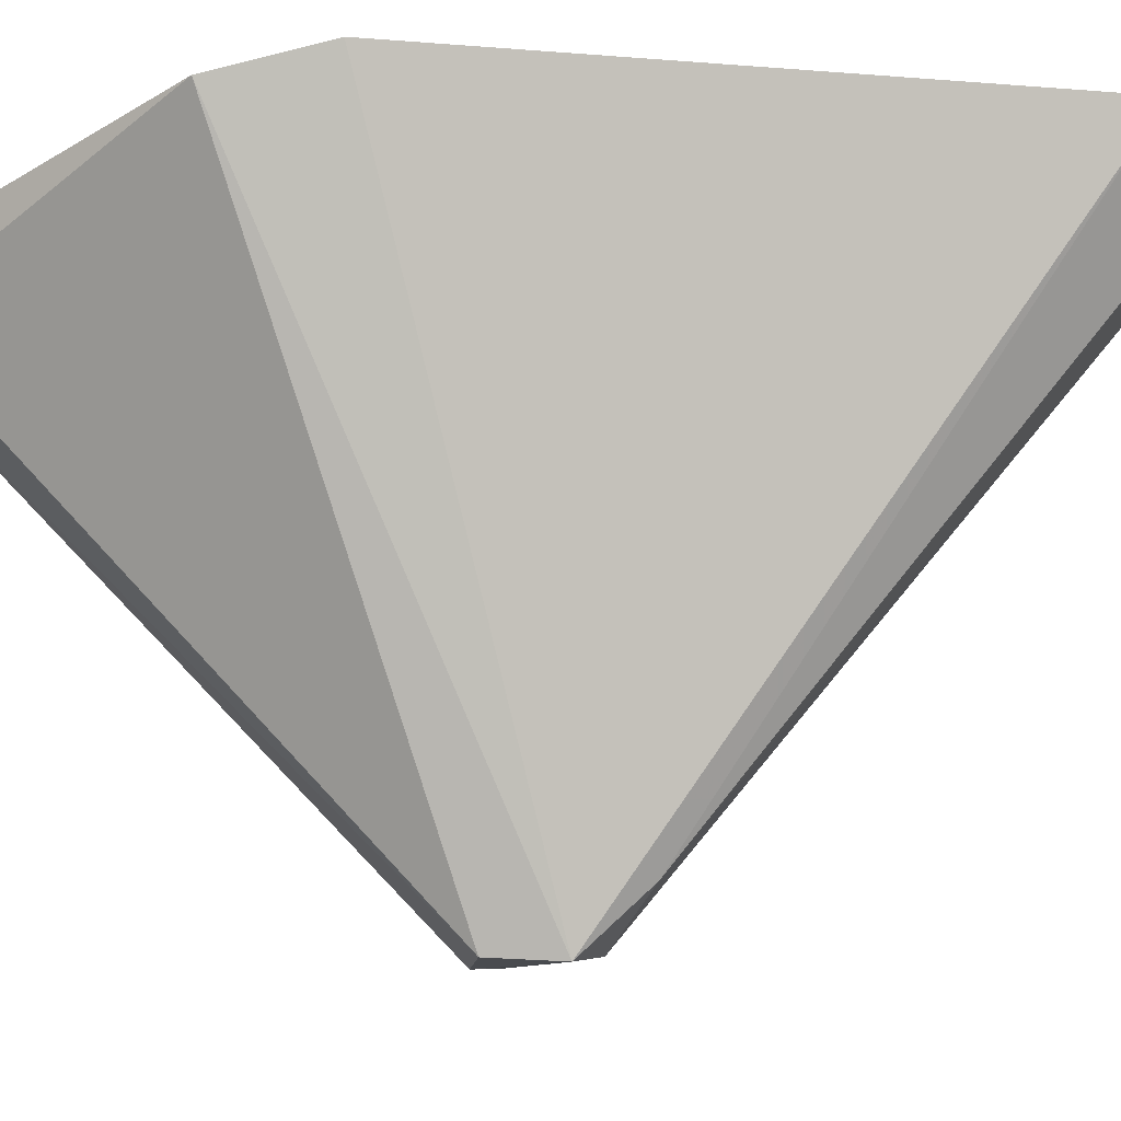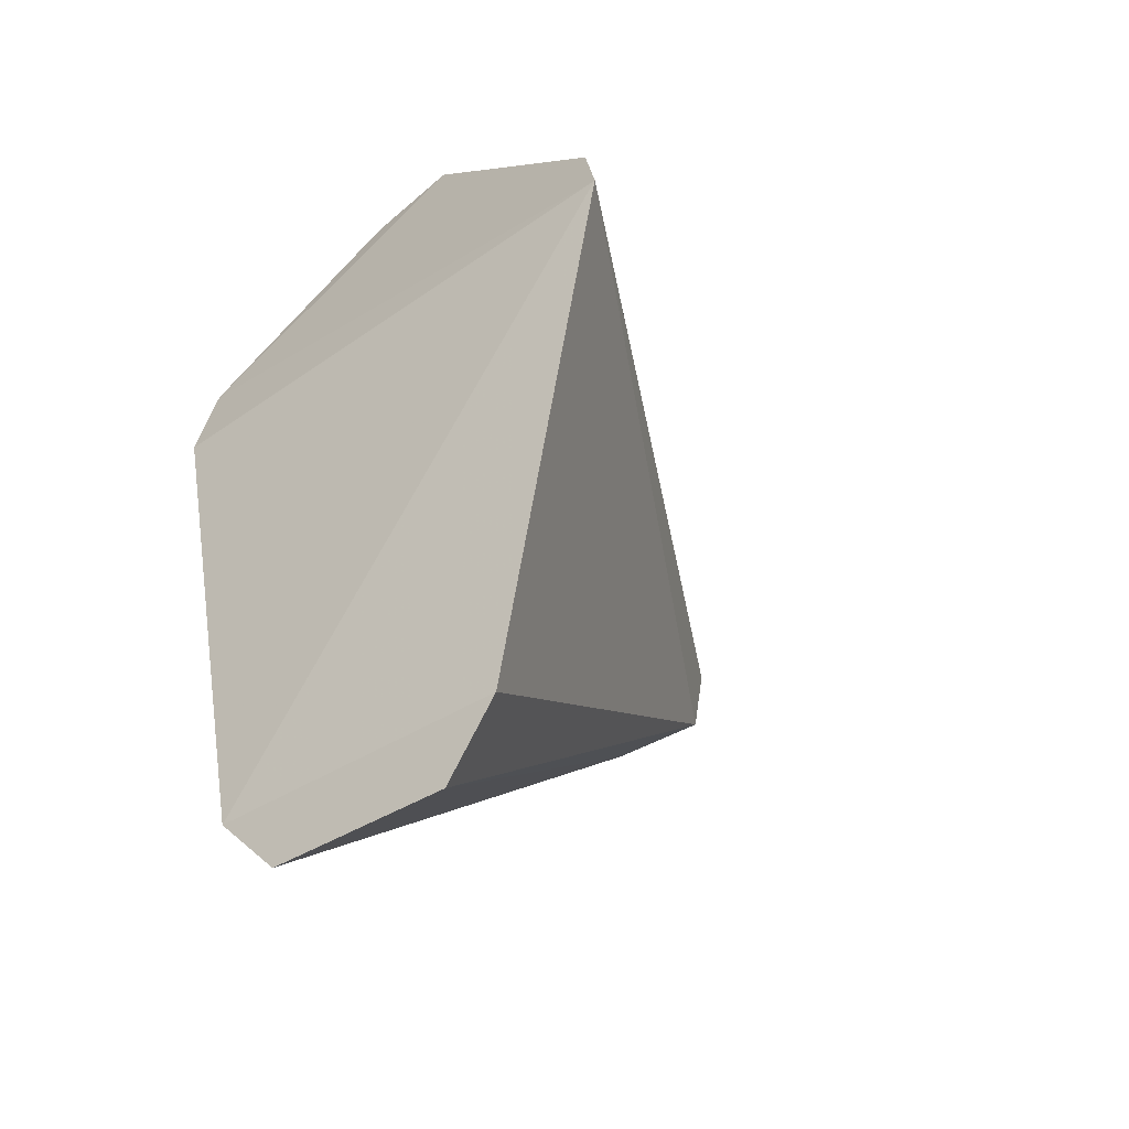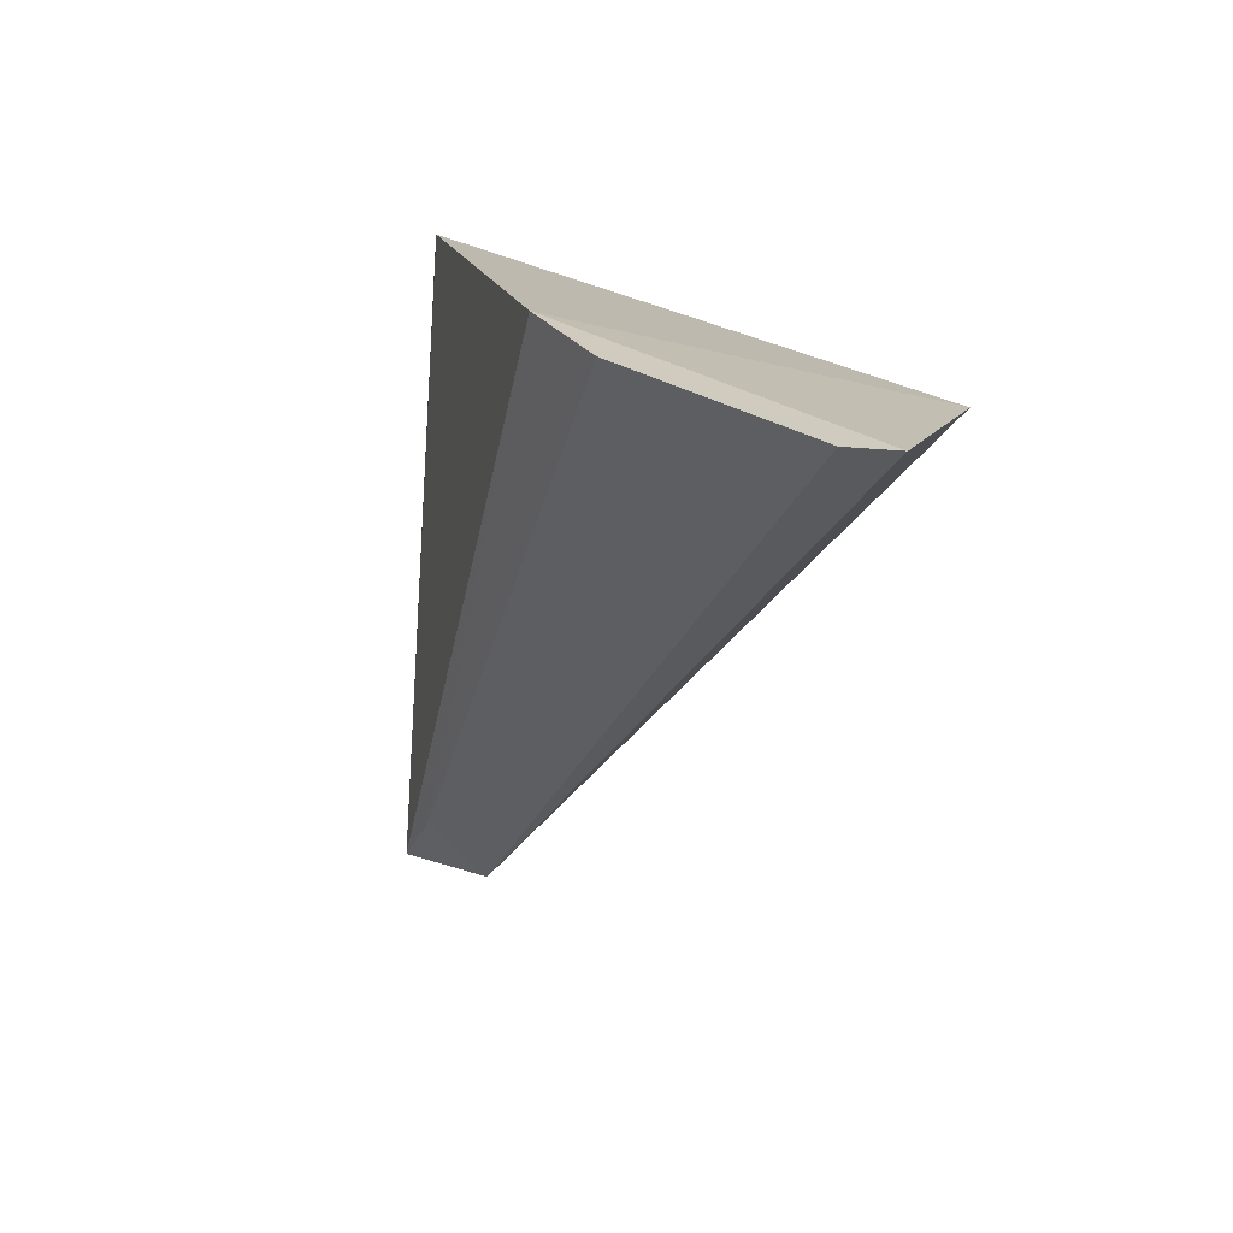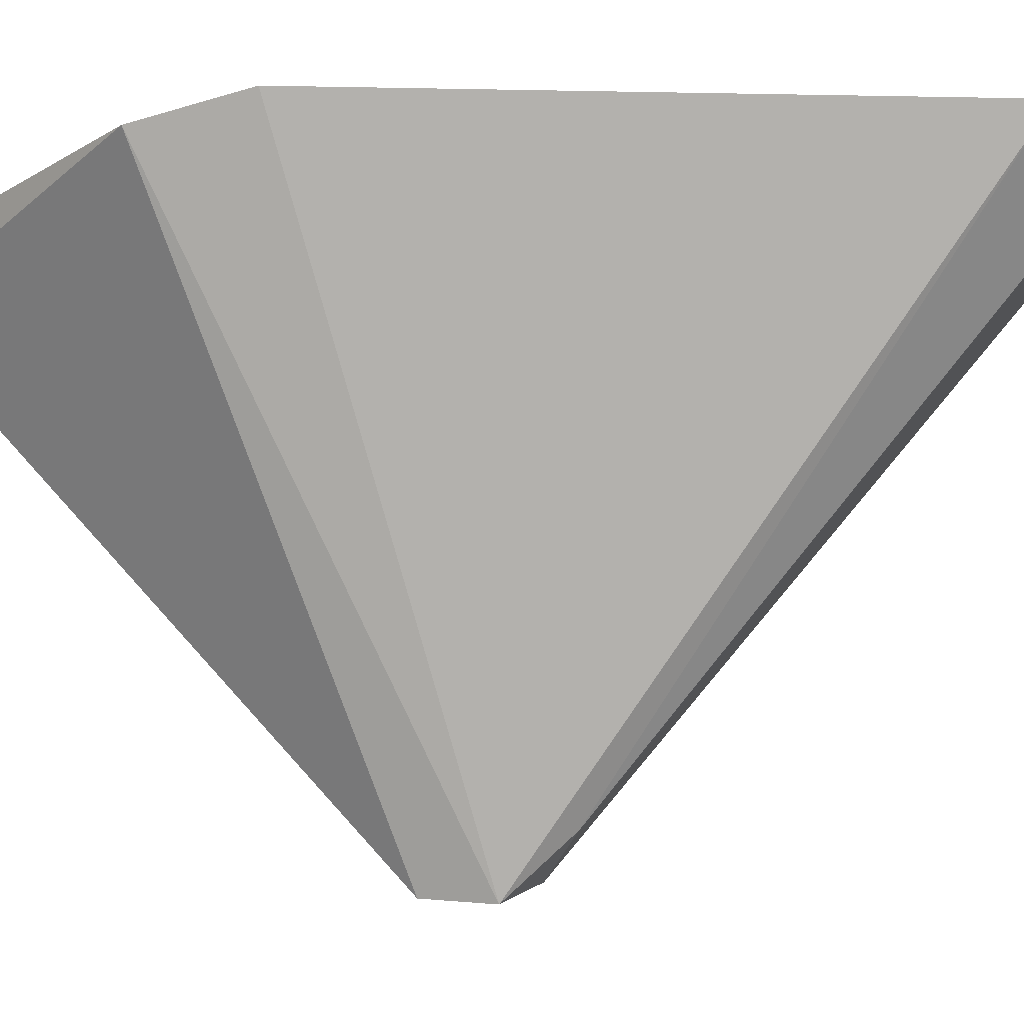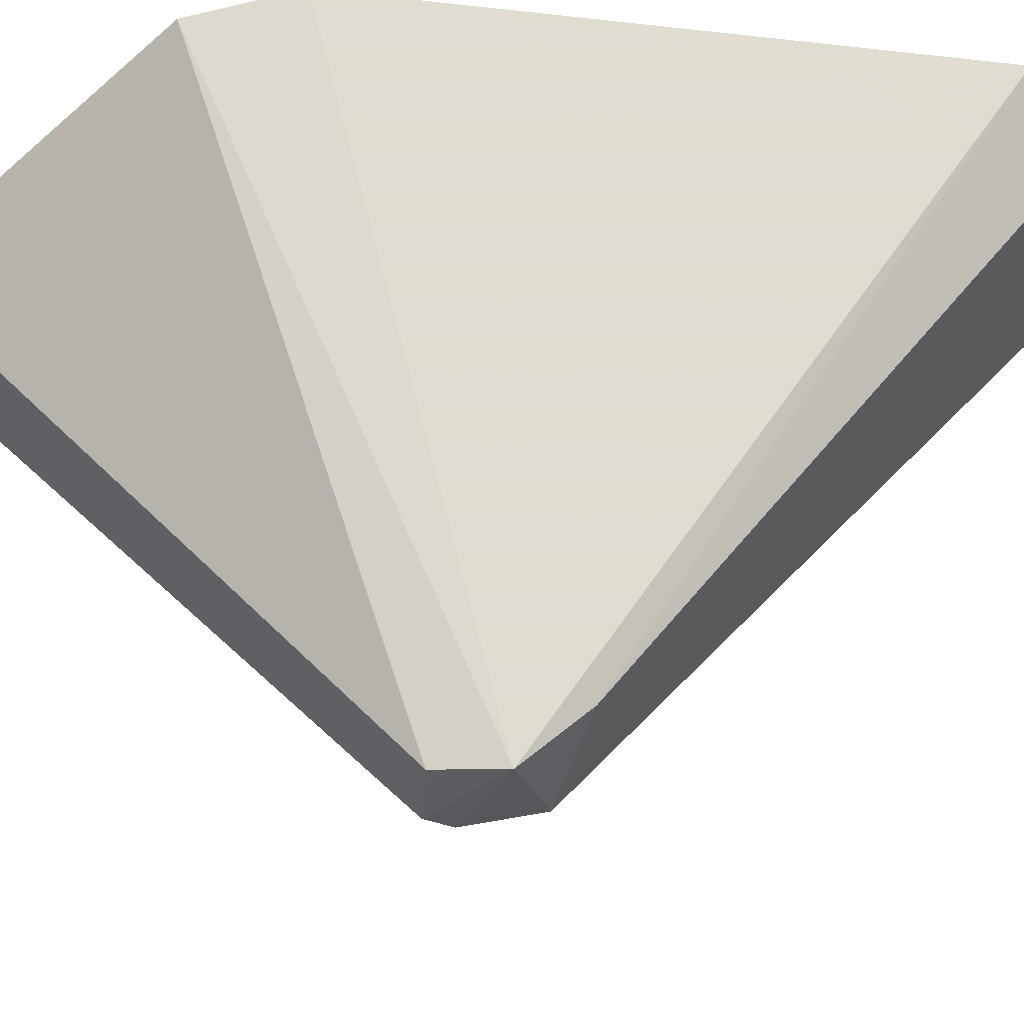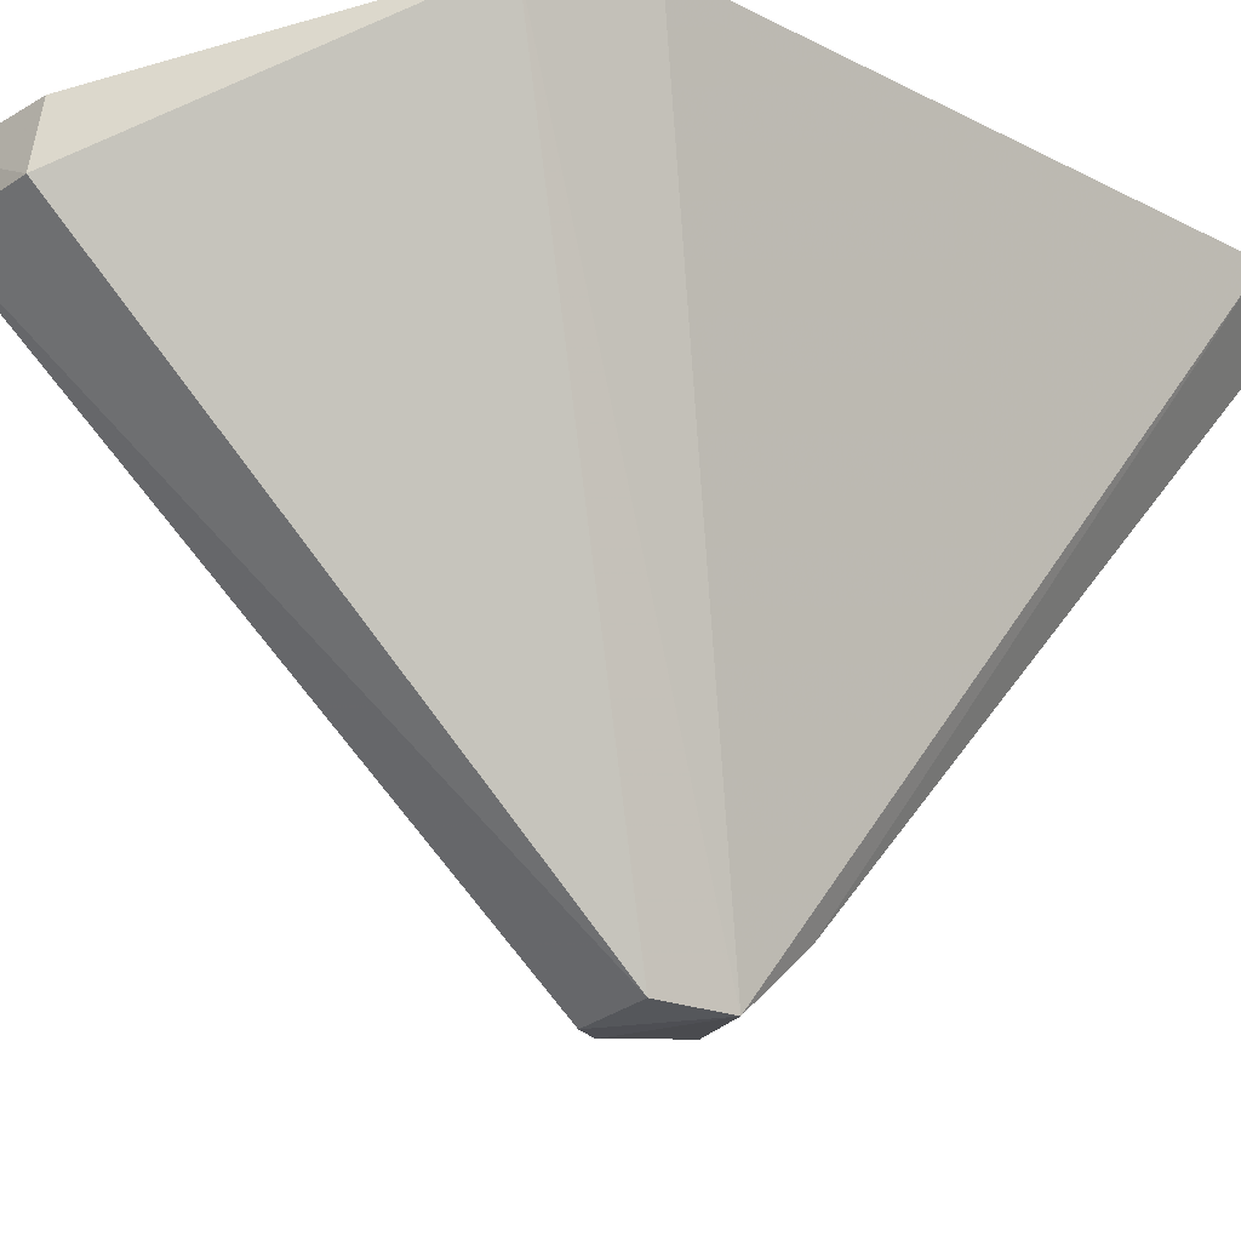
<metadata>
{"format":"obj","ext":"obj","renderer":"f3d","projection":"perspective","resolution":1024,"background":"white","views":[{"elev":-10.1,"azim":90.7,"up":"+Y"},{"elev":-40.9,"azim":-139.8,"up":"+Z"},{"elev":-79.2,"azim":162.1,"up":"+Z"},{"elev":-1.0,"azim":98.5,"up":"+Y"},{"elev":-32.4,"azim":93.6,"up":"+Y"},{"elev":-21.5,"azim":60.0,"up":"+Y"}]}
</metadata>
<code>
v -0.002152 -0.08555 0.2309
v 0.01184 -0.08193 0.2182
v -0.01796 -0.0806 0.2135
v -0.007949 -0.08191 0.181
v 0.003489 -0.111 0.2055
v 0.005577 -0.0808 0.1844
v 0.002673 -0.08806 0.2299
v -0.001151 -0.111 0.208
v 0.0118 -0.0806 0.2131
v -0.01122 -0.0815 0.1845
v 0.002432 -0.08145 0.181
v 0.003333 -0.1109 0.2087
v 0.002965 -0.08542 0.2296
v -0.01578 -0.08281 0.2179
v -0.000817 -0.1106 0.2044
v -0.002118 -0.08825 0.231
v 0.00293 -0.1082 0.2025
v -0.000149 -0.1111 0.2092
v -0.01635 -0.08181 0.2177
f 1 2 3
f 9 6 3
f 9 3 2
f 9 2 5
f 9 5 6
f 10 3 6
f 11 10 6
f 11 4 10
f 12 5 2
f 12 2 7
f 13 7 2
f 13 2 1
f 13 1 7
f 14 3 8
f 15 5 8
f 15 10 4
f 15 8 3
f 15 3 10
f 16 7 1
f 16 14 8
f 16 12 7
f 17 11 6
f 17 6 5
f 17 5 15
f 17 15 4
f 17 4 11
f 18 8 5
f 18 5 12
f 18 16 8
f 18 12 16
f 19 1 3
f 19 3 14
f 19 16 1
f 19 14 16

</code>
